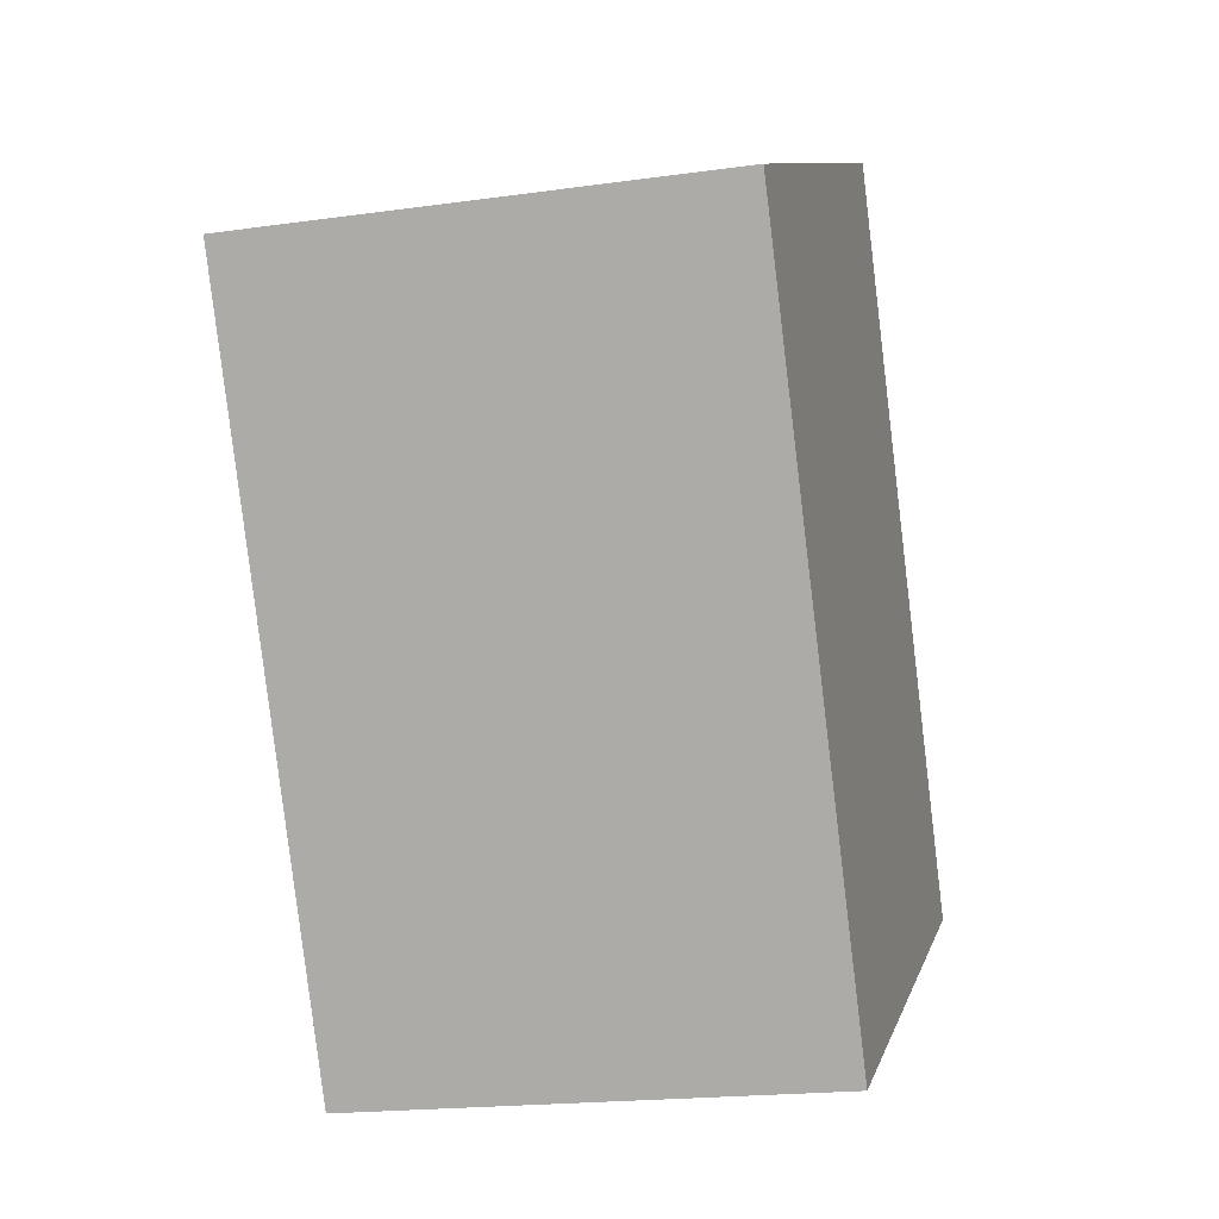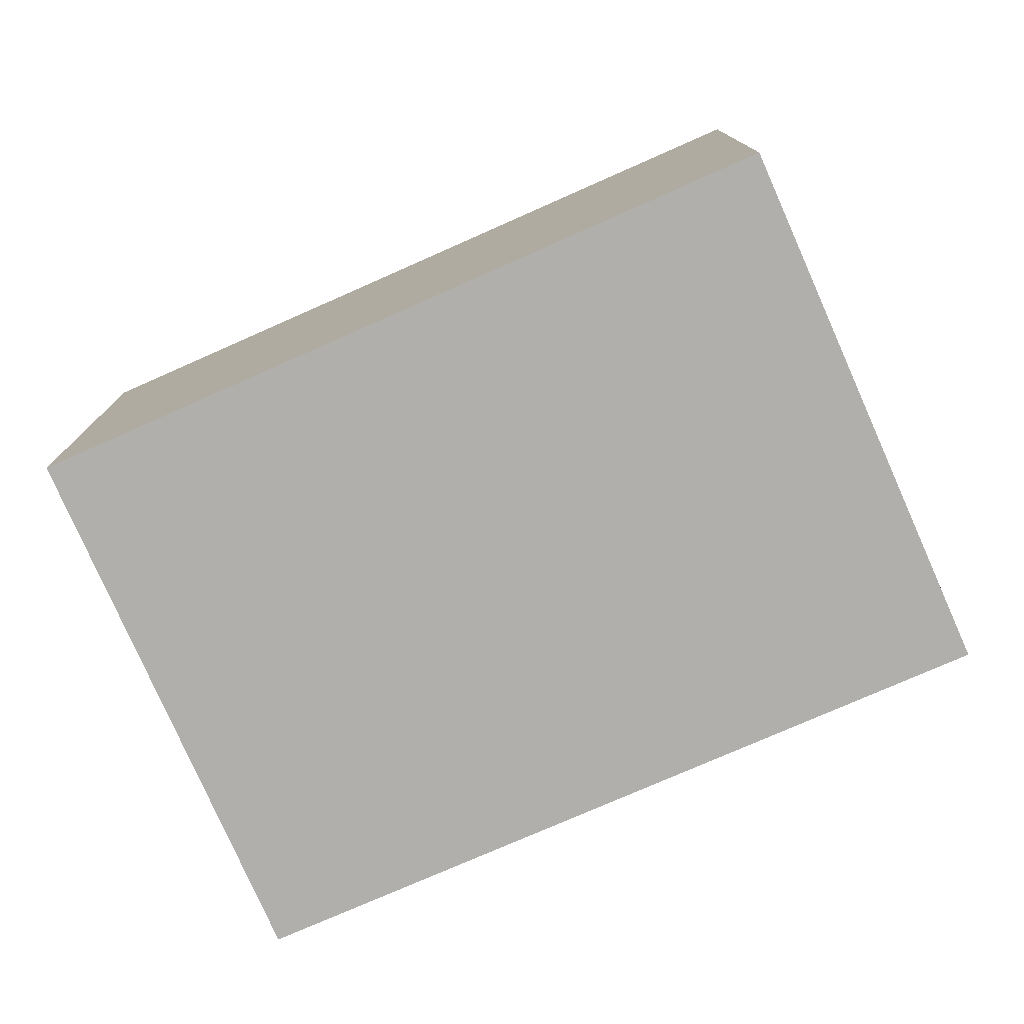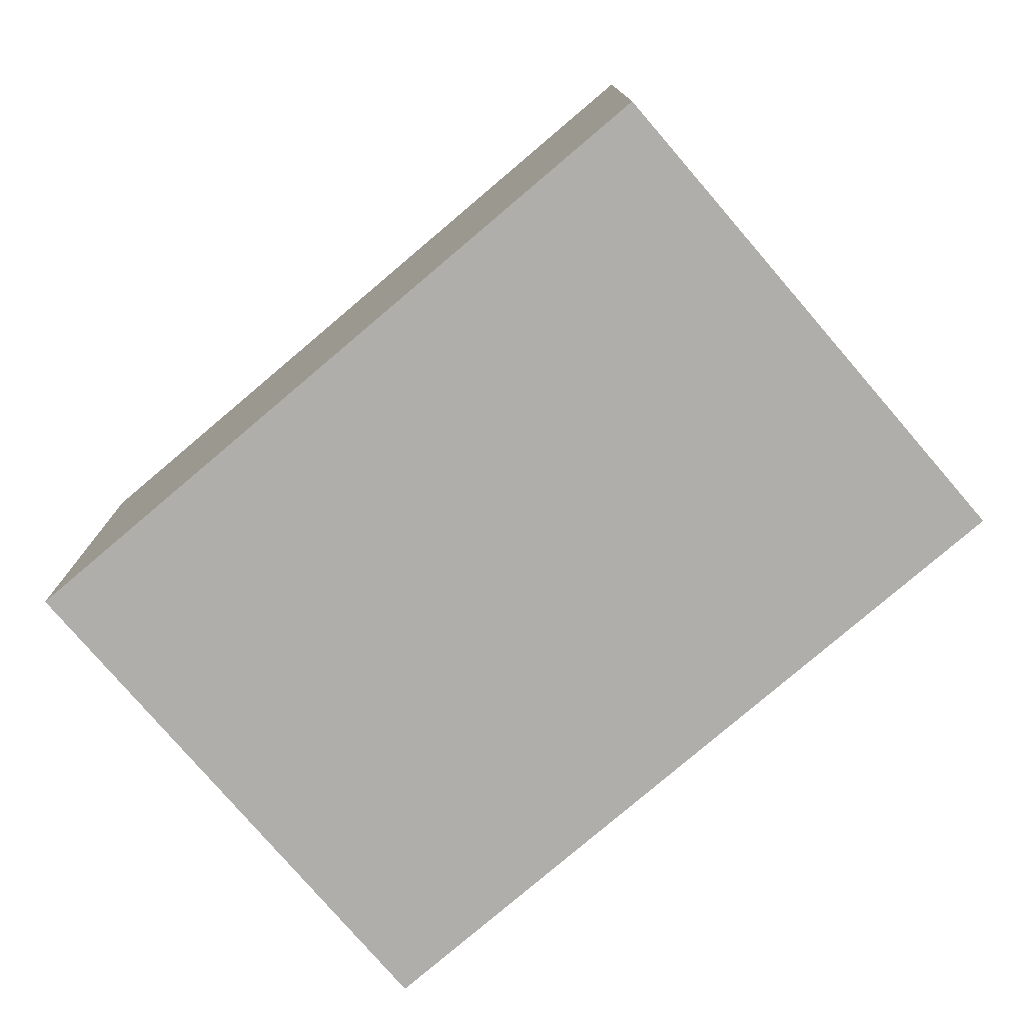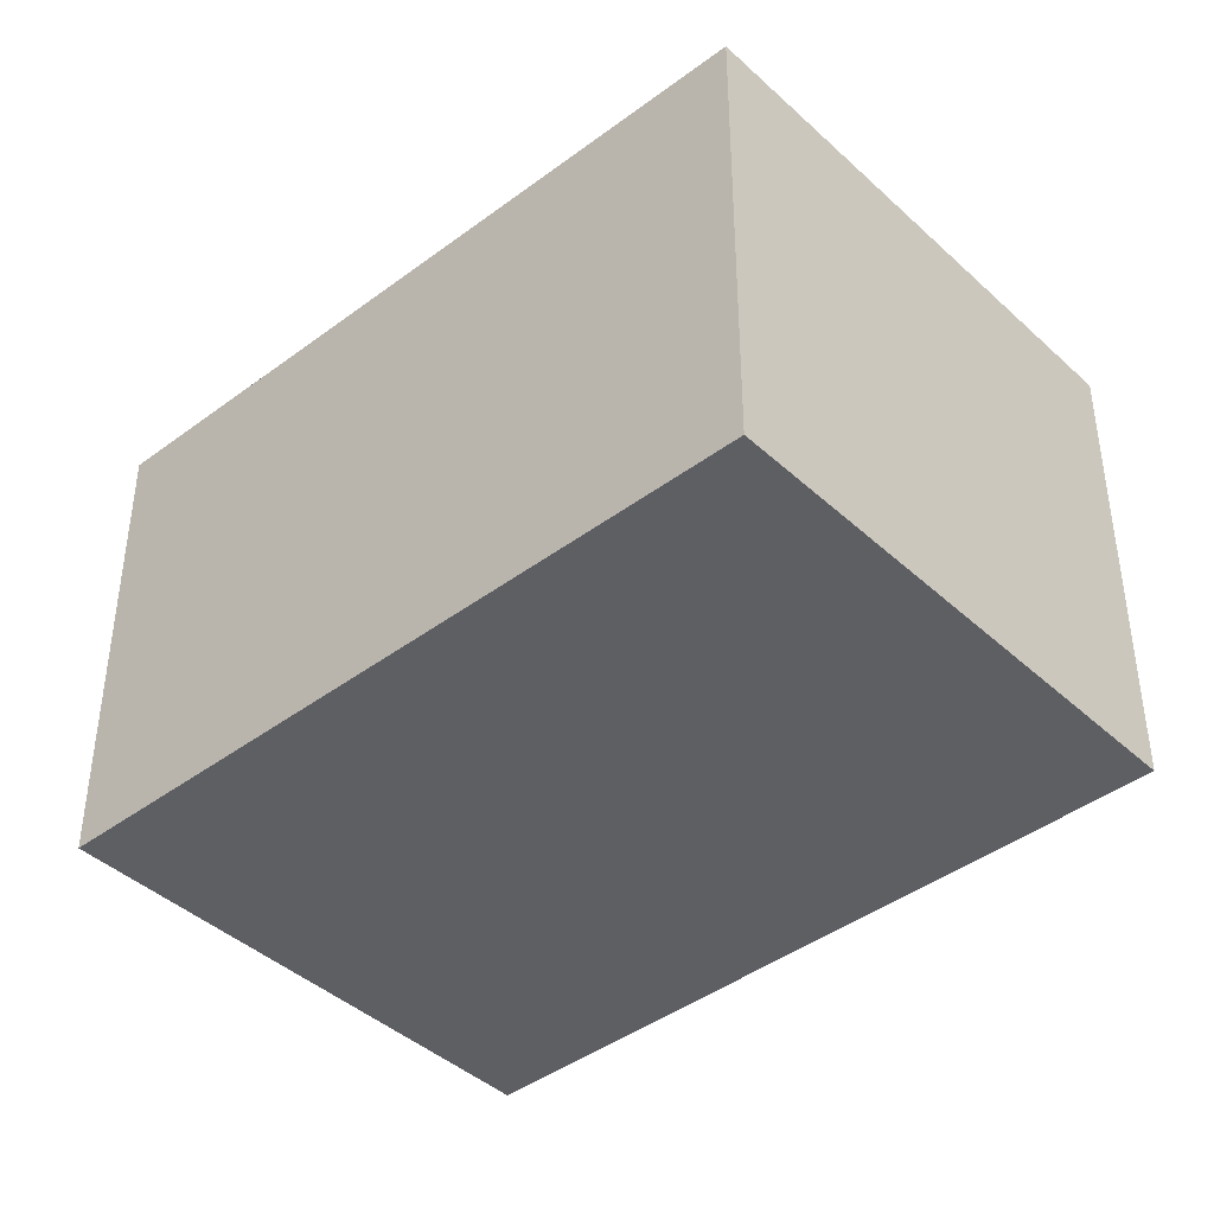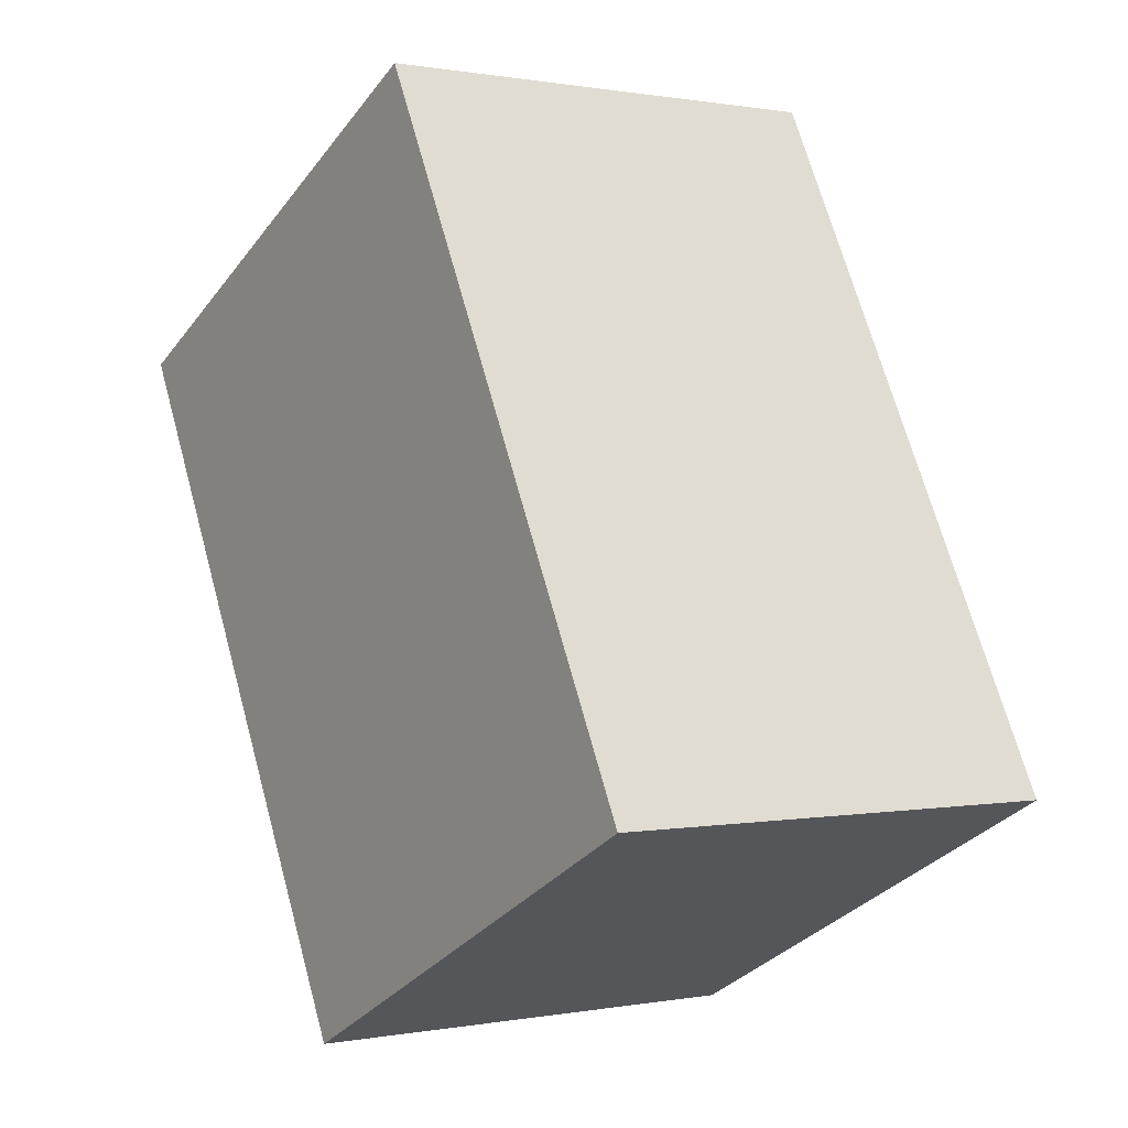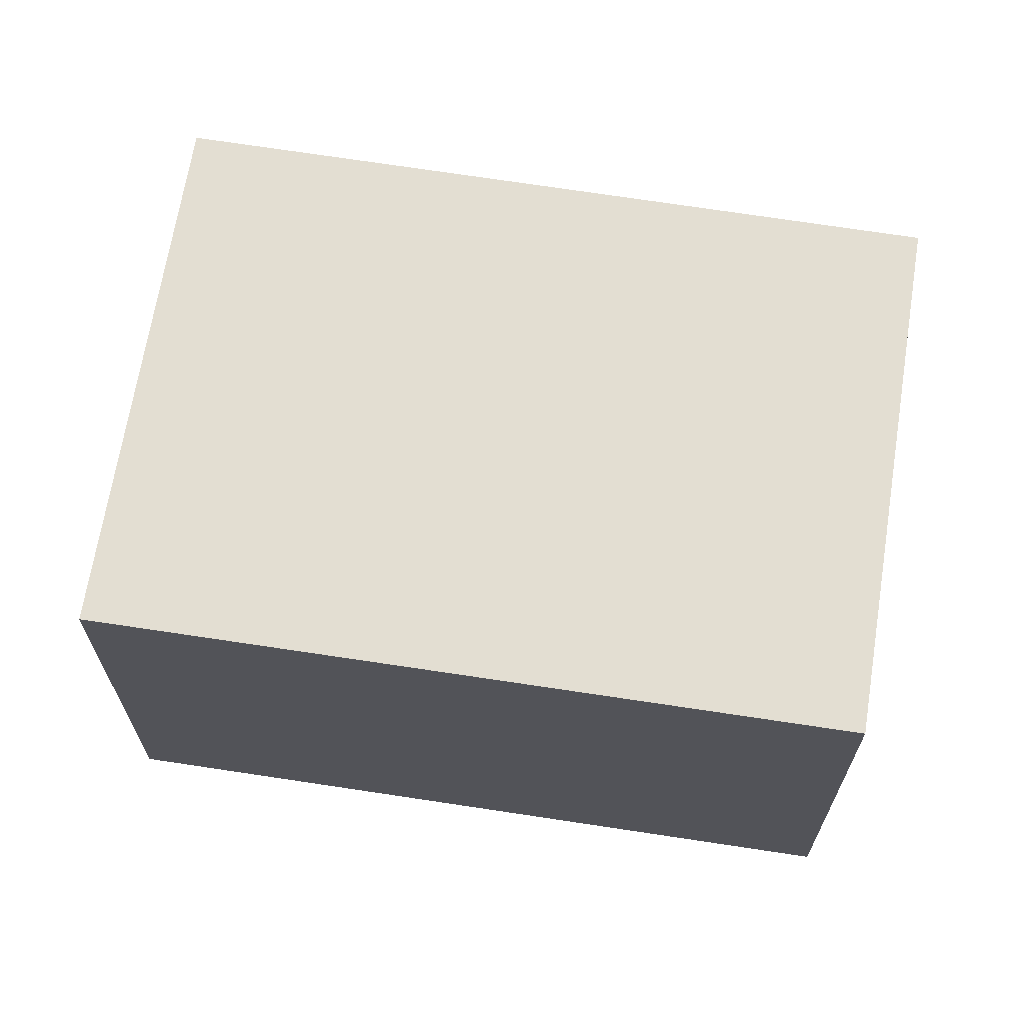
<metadata>
{"format":"obj","ext":"obj","renderer":"f3d","projection":"perspective","resolution":1024,"background":"white","views":[{"elev":-18.9,"azim":105.0,"up":"+Z"},{"elev":-78.1,"azim":-38.9,"up":"+Y"},{"elev":-77.8,"azim":157.9,"up":"+Y"},{"elev":-42.0,"azim":159.5,"up":"+Y"},{"elev":0.4,"azim":-124.9,"up":"+Z"},{"elev":67.6,"azim":126.3,"up":"+Y"}]}
</metadata>
<code>
v  1.752 2.387 3.403
v  2.415 2.387 -1.243
v  0 2.387 1.462e-16
v  4.188 2.387 2.149
v  0 0 0
v  1.752 -2.084e-16 3.403
v  4.188 -1.316e-16 2.149
v  2.415 7.611e-17 -1.243
g defaultobject
f 1 2 3
f 2 1 4
f 5 1 3
f 1 5 6
f 6 4 1
f 4 6 7
f 7 2 4
f 2 7 8
f 8 3 2
f 3 8 5
f 8 6 5
f 6 8 7

</code>
